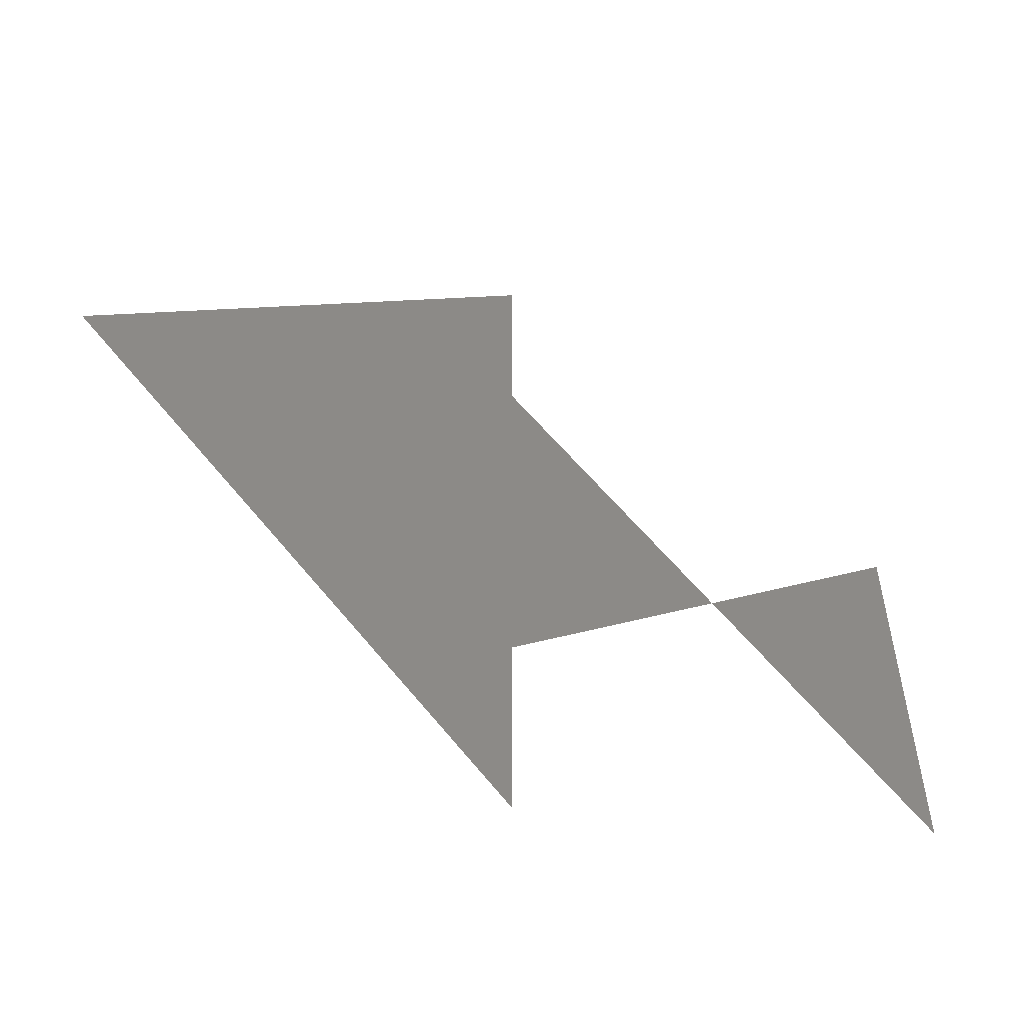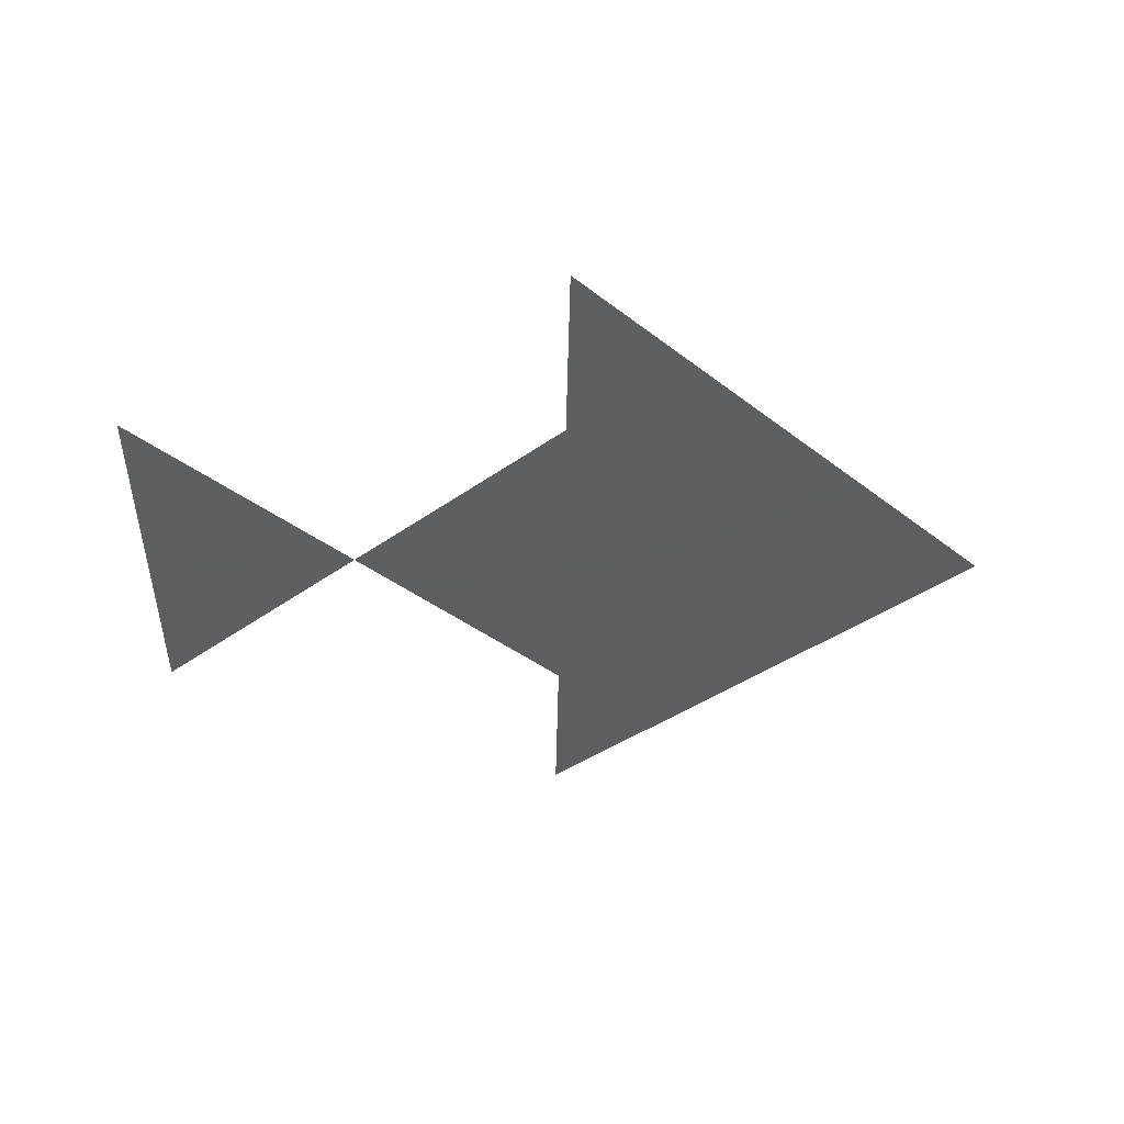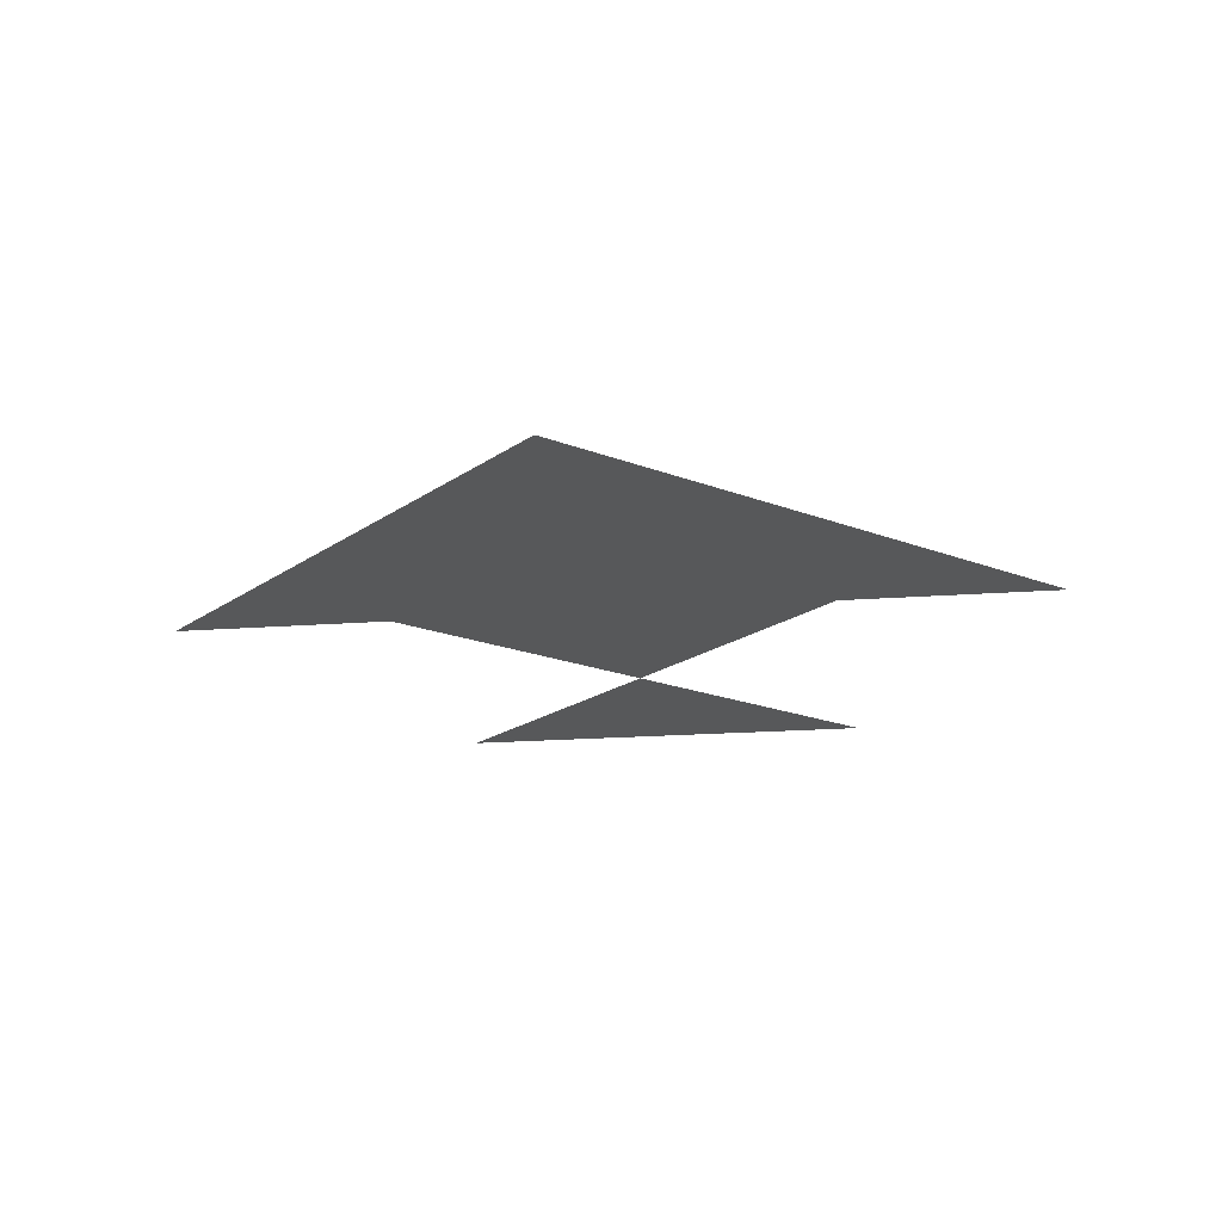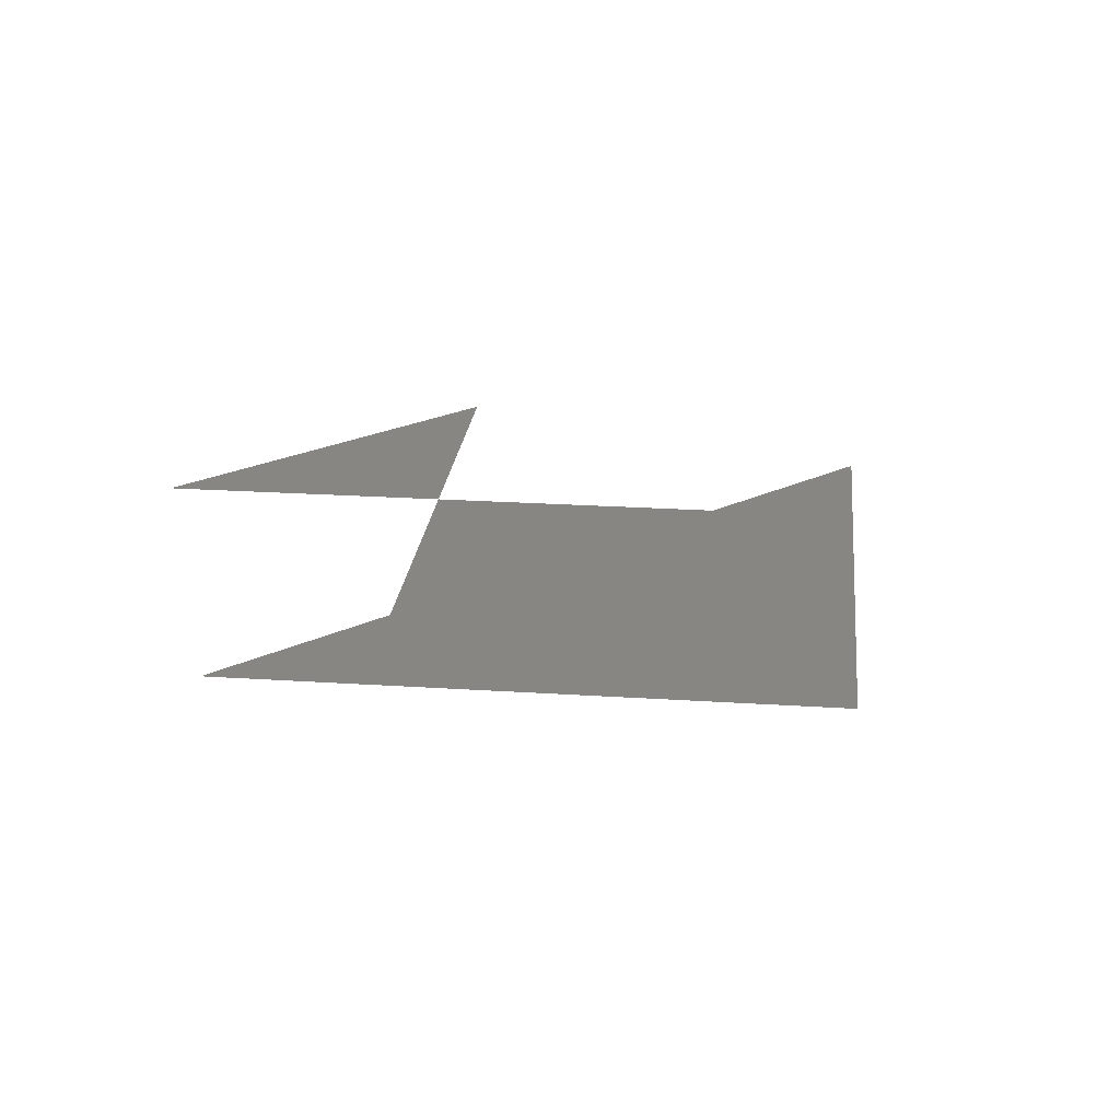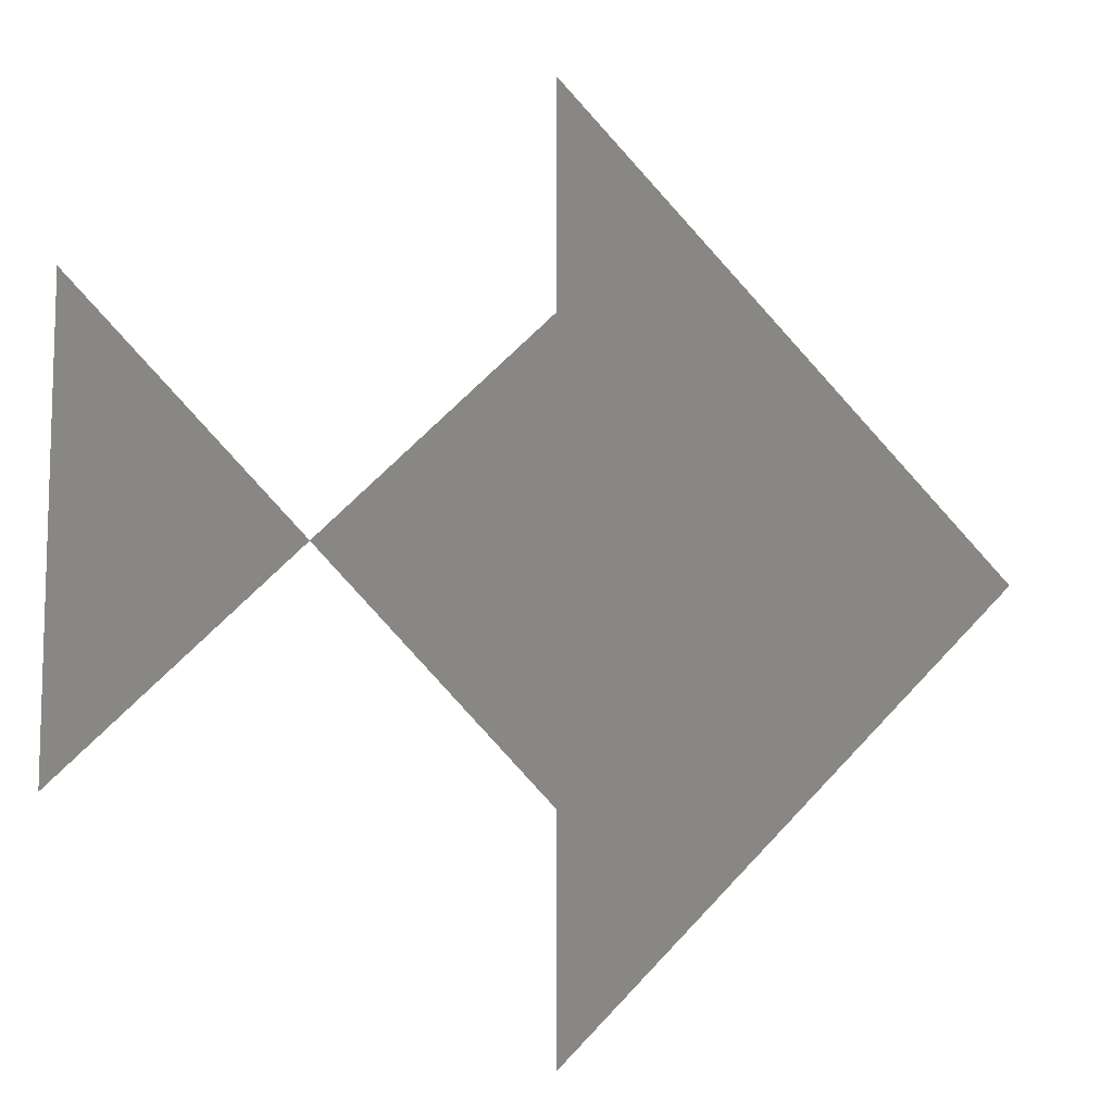
<metadata>
{"format":"stl","ext":"stl","renderer":"f3d","projection":"perspective","resolution":1024,"background":"white","views":[{"elev":-57.5,"azim":151.6,"up":"+Y"},{"elev":-36.1,"azim":-1.0,"up":"+Z"},{"elev":-19.1,"azim":98.1,"up":"+Z"},{"elev":23.7,"azim":51.2,"up":"+Z"},{"elev":-10.9,"azim":-18.8,"up":"+Y"}]}
</metadata>
<code>
# stl→obj: 13 verts, 12 faces
v 2 0 0
v 3 1 0
v 2 1 0
v 0 1 0
v 1 2 0
v 0 2 0
v 2 2 0
v 0 3 0
v 2 3 0
v 3 2 0
v 3 3 0
v 2 4 0
v 4 2 0
f 1 2 3
f 4 5 6
f 3 7 5
f 6 5 8
f 5 7 9
f 3 10 7
f 3 2 10
f 7 10 11
f 7 11 9
f 9 11 12
f 2 13 10
f 10 13 11

</code>
